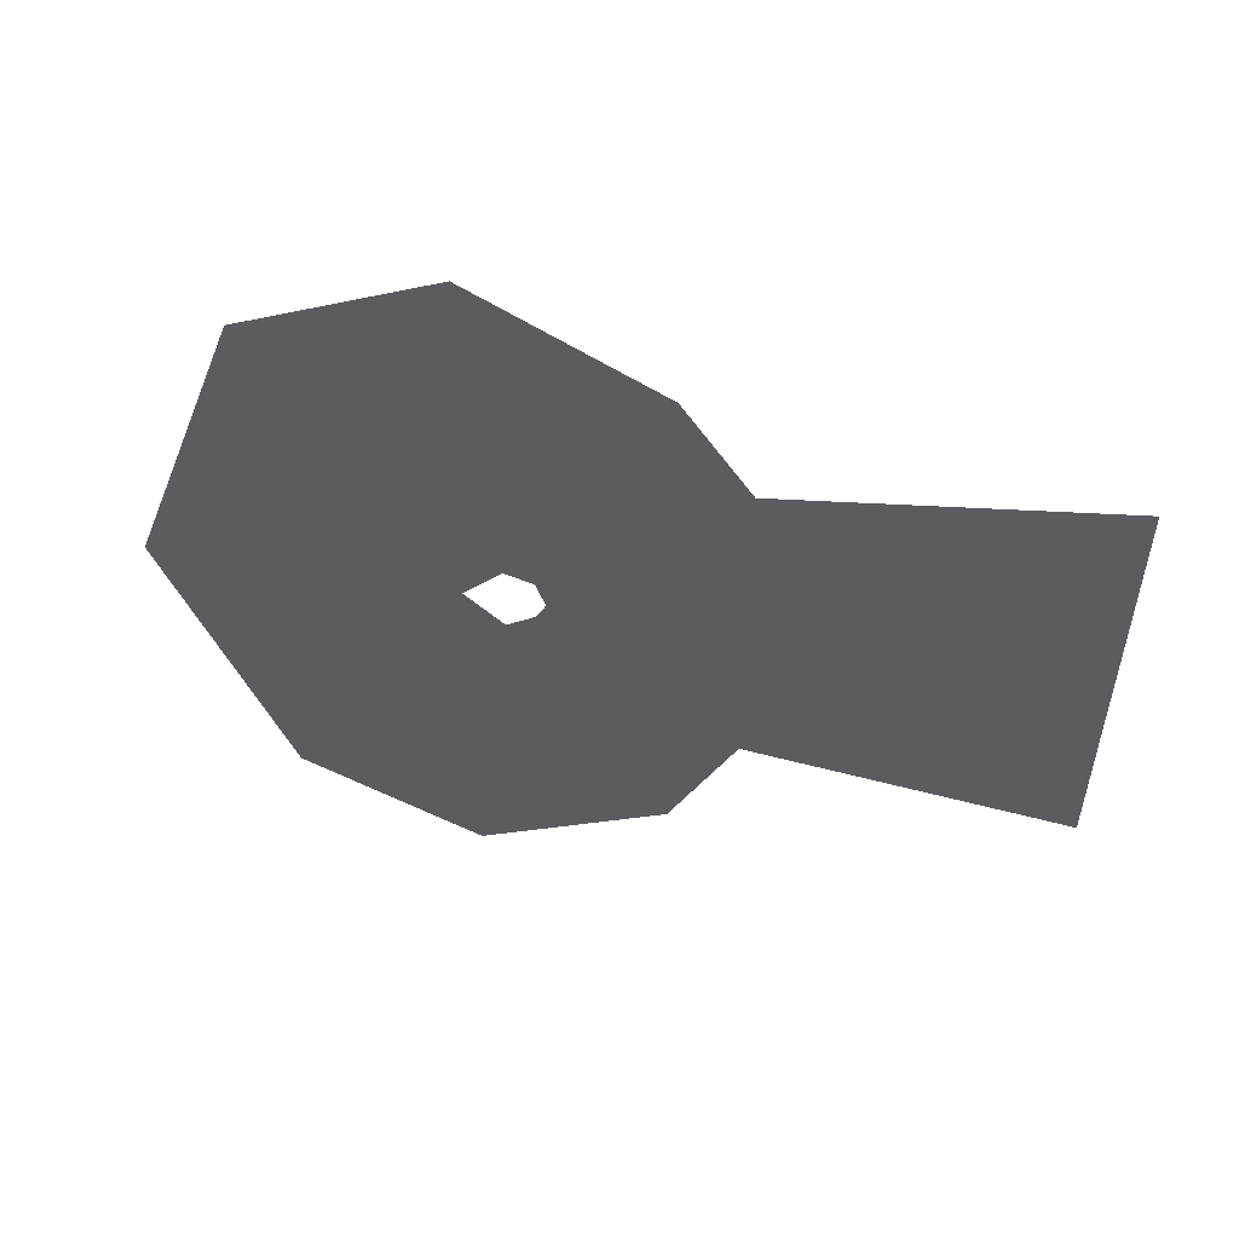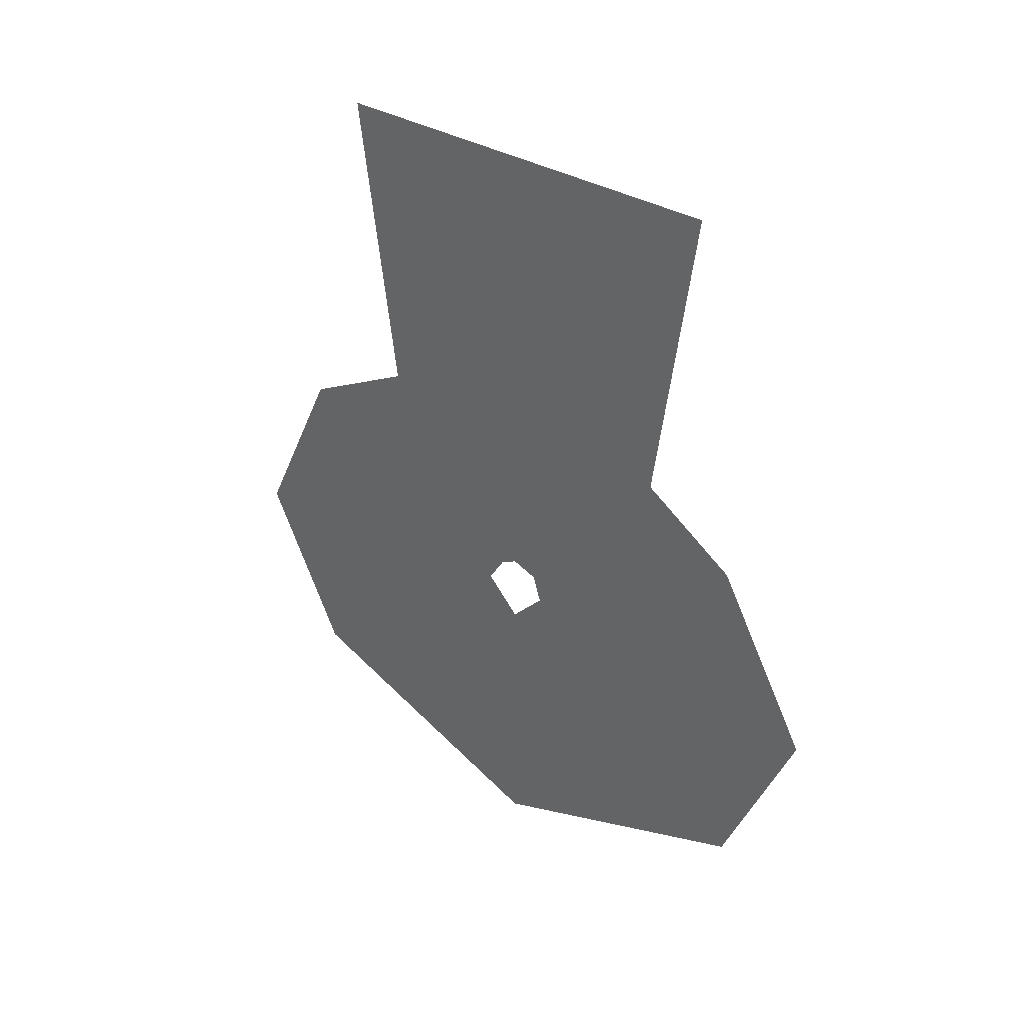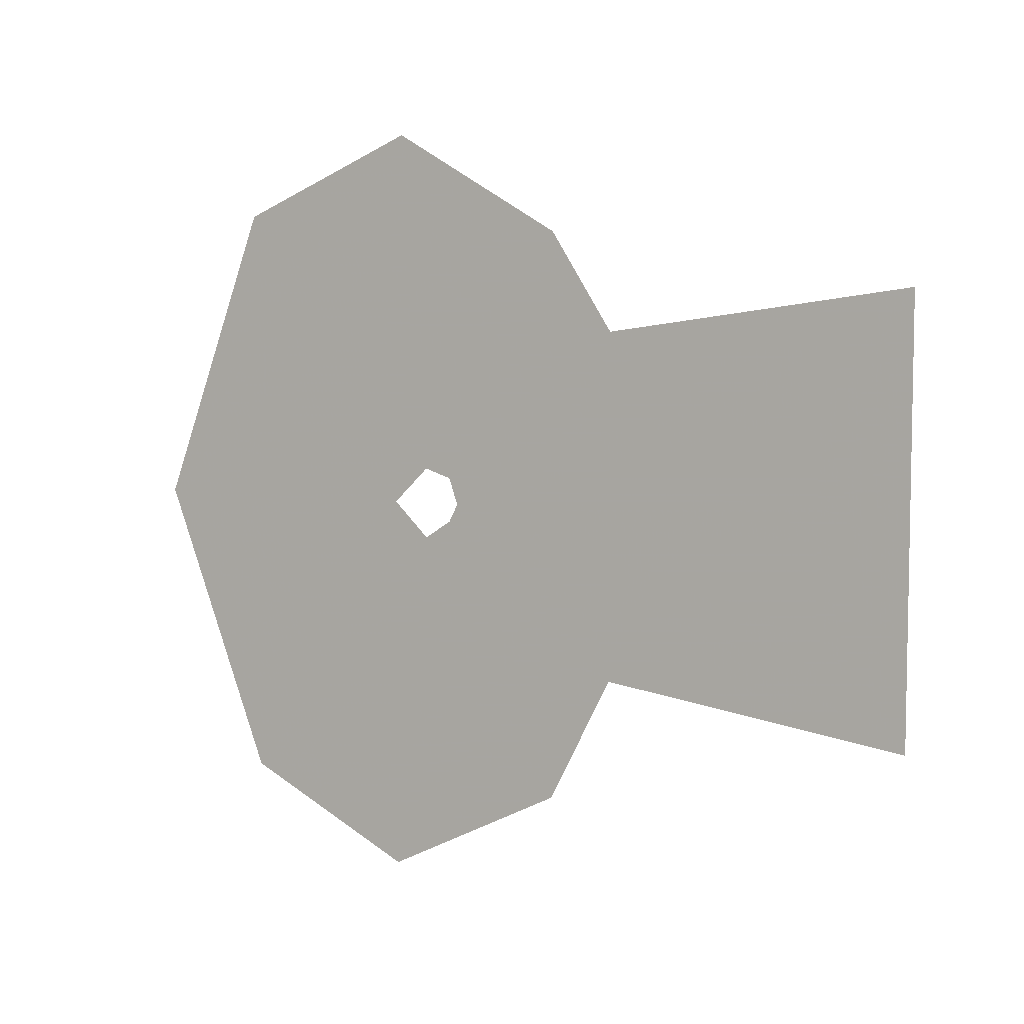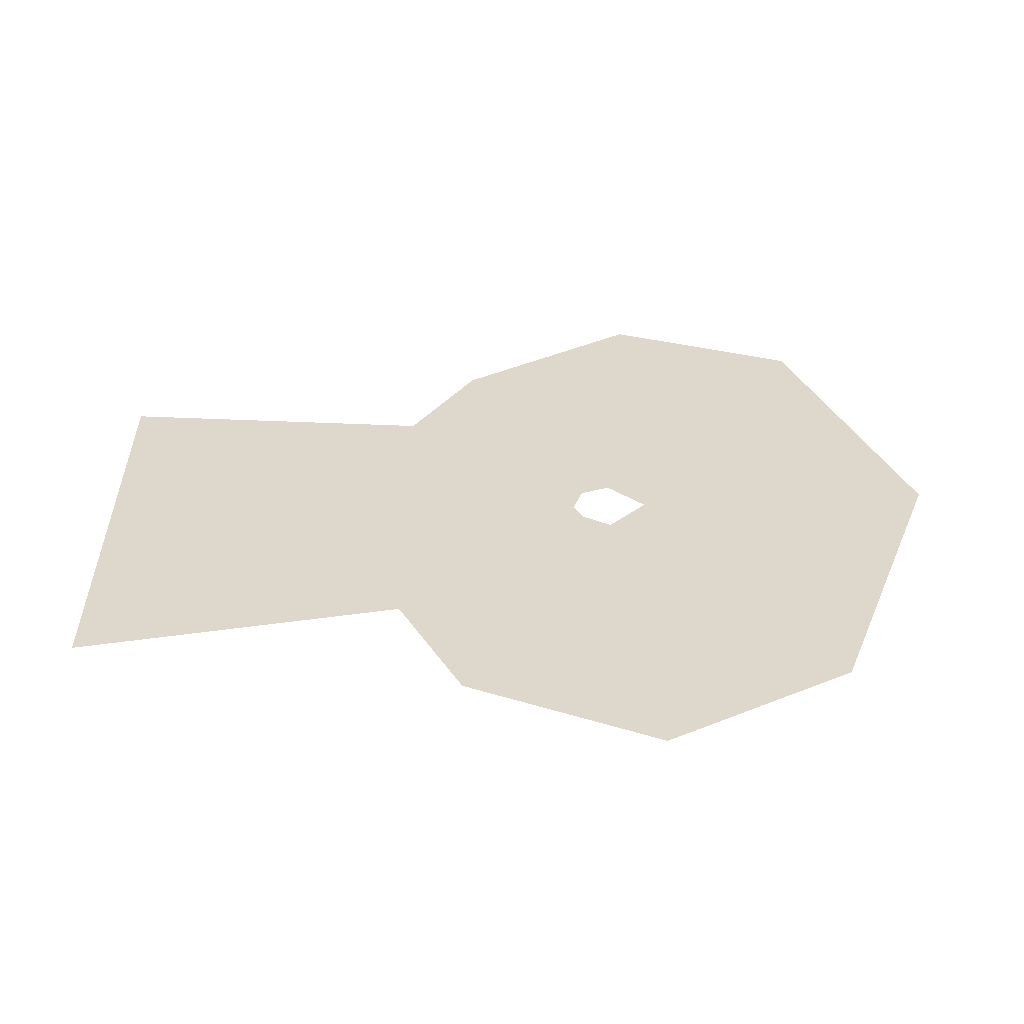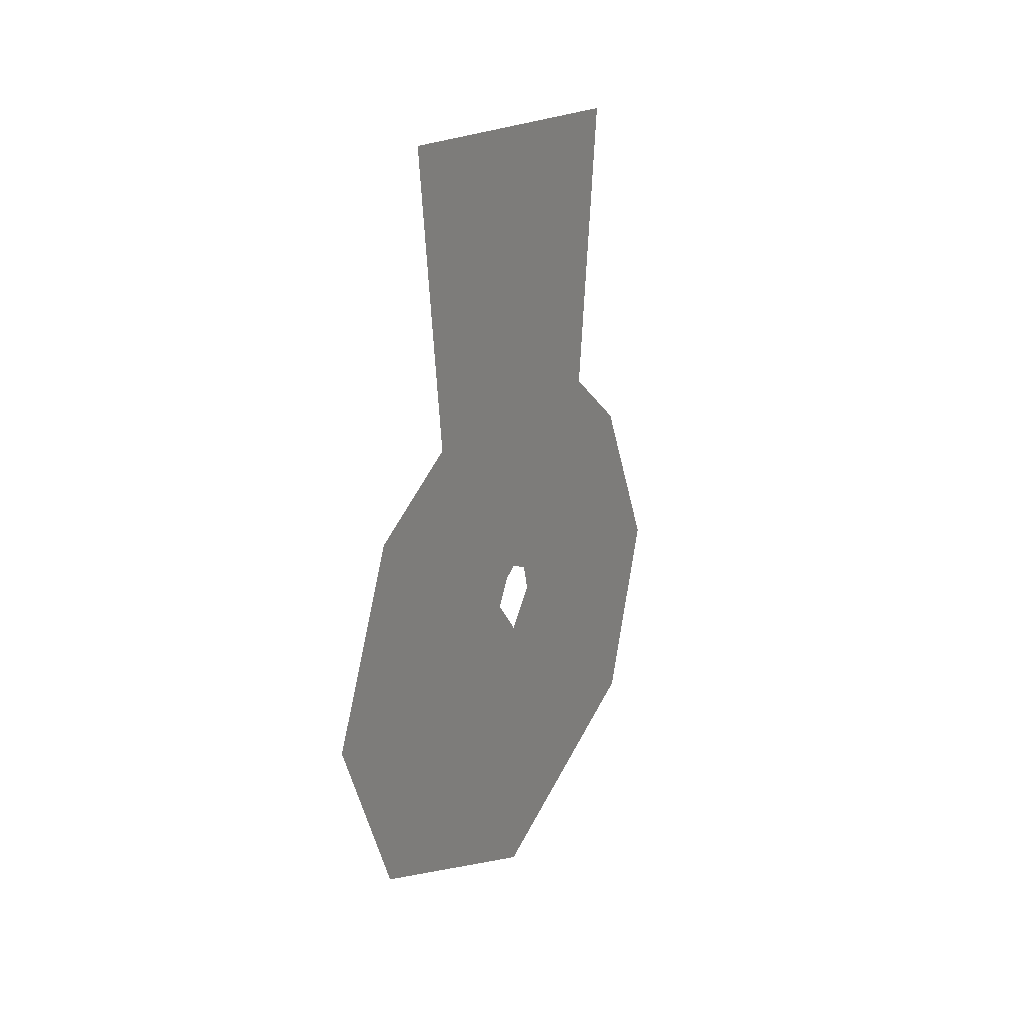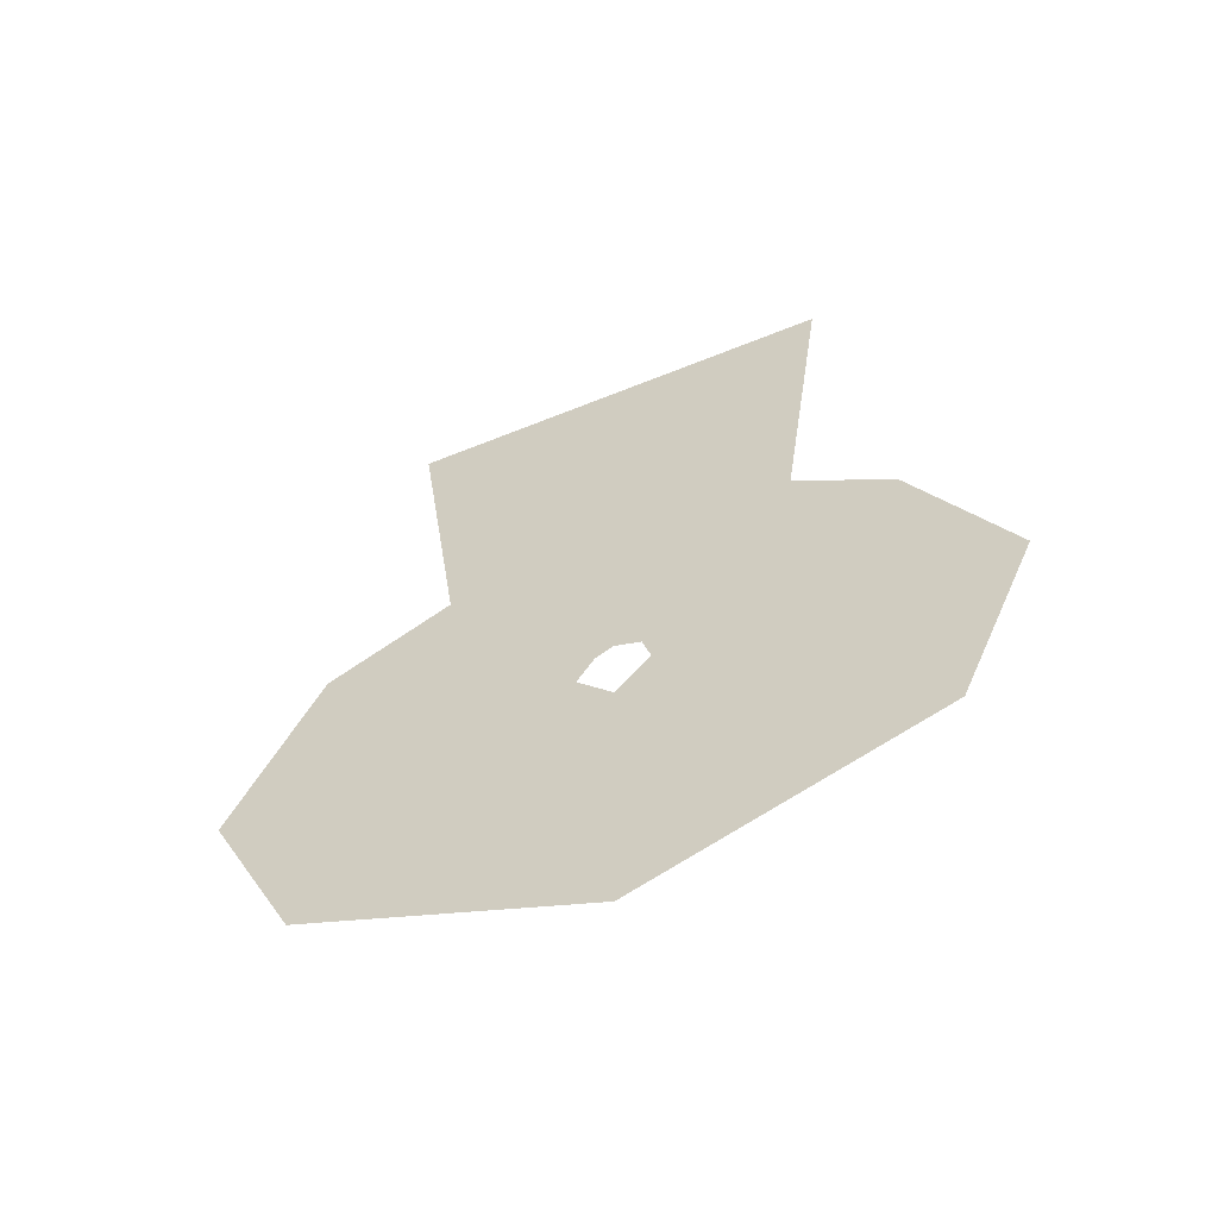
<metadata>
{"format":"obj","ext":"obj","renderer":"f3d","projection":"perspective","resolution":1024,"background":"white","views":[{"elev":53.3,"azim":100.3,"up":"+Z"},{"elev":32.9,"azim":-49.1,"up":"+Y"},{"elev":6.4,"azim":116.1,"up":"+Z"},{"elev":-57.9,"azim":-87.5,"up":"+Z"},{"elev":16.4,"azim":-155.3,"up":"+Y"},{"elev":-56.9,"azim":-66.9,"up":"+Y"}]}
</metadata>
<code>
o walldecor/nature_rift/straight
v -76 -153 2
v -76 -120 12
v -76 -151 7
v -76 -158 12
v -76 -162 6
v -76 -158 0
v -76 -120 2
v -76 -116 0
v -76 -116 17
v -76 -148 11
v -76 -156 18
v -76 -169 18
v -76 -166 9
v -76 -167 4
v -76 -164 3
v -76 -163 0
v -76 -161 -6
v -76 -158 -12
v -76 -153 -2
v -76 -151 -7
v -76 -120 -12
v -76 -120 -2
v -76 -116 -16
v -76 -113 -20
v -76 -113 -1
v -76 -113 20
v -76 -145 16
v -76 -153 19
v -76 -169 28
v -76 -176 12
v -76 -171 6
v -76 -169 2
v -76 -156 -18
v -76 -169 -28
v -76 -169 -33
v -76 -153 -21
v -76 -182 23
v -76 -187 0
v -76 -182 0
v -76 -175 0
v -76 -171 0
v -76 -182 -23
v -76 -176 -12
v -76 -172 -6
v -76 -169 -2
v -76 -192 0
v -76 -185 -26
v -76 -169 -18
v -76 -167 -9
v -76 -167 -4
v -76 -164 -2
v -76 -148 -10
v -76 -145 -15
v -76 -144 -19
v -76 -110 -24
v -76 -110 -1
v -76 -110 25
v -76 -144 20
v -76 -151 25
v -76 -168 32
v -76 -185 26
v -76 -188 30
v -76 -197 0
v -76 -188 -29
v -76 -152 -27
v -76 -151 -33
v -76 -169 37
v -76 -170 42
v -76 -190 33
v -76 -202 0
v -76 -190 -33
v -76 -170 -37
v -76 -171 -43
v -76 -151 31
f 1 2 3
f 1 3 4
f 1 4 5
f 1 5 6
f 1 6 7
f 1 7 2
f 2 7 8
f 2 8 9
f 2 9 3
f 3 9 10
f 3 10 11
f 3 11 4
f 4 11 12
f 4 12 13
f 4 13 5
f 5 13 14
f 5 14 15
f 5 15 6
f 6 15 16
f 6 16 17
f 6 17 18
f 6 18 19
f 6 19 8
f 6 8 7
f 19 20 21
f 19 21 22
f 19 22 8
f 8 22 23
f 8 23 24
f 8 24 25
f 8 25 9
f 9 25 26
f 9 26 10
f 10 26 27
f 10 27 28
f 10 28 11
f 11 28 29
f 11 29 12
f 12 29 30
f 12 30 31
f 12 31 13
f 13 31 32
f 13 32 14
f 33 19 18
f 33 18 34
f 33 34 35
f 33 35 36
f 33 36 20
f 33 20 19
f 30 29 37
f 30 37 38
f 30 38 39
f 30 39 40
f 30 40 31
f 31 40 41
f 31 41 32
f 39 42 43
f 39 43 44
f 39 44 40
f 40 44 45
f 40 45 41
f 39 38 42
f 42 38 46
f 42 46 47
f 42 47 34
f 42 34 48
f 42 48 43
f 43 48 49
f 43 49 44
f 44 49 50
f 44 50 45
f 34 18 48
f 48 18 17
f 48 17 49
f 49 17 51
f 49 51 50
f 22 21 23
f 23 21 52
f 23 52 53
f 23 53 24
f 24 53 54
f 24 54 55
f 24 55 25
f 25 55 56
f 25 56 26
f 26 56 57
f 26 57 27
f 27 57 58
f 27 58 59
f 27 59 28
f 28 59 60
f 28 60 29
f 29 60 37
f 37 60 61
f 37 61 38
f 38 61 46
f 46 61 62
f 46 62 63
f 46 63 47
f 47 63 64
f 47 64 35
f 47 35 34
f 36 52 20
f 20 52 21
f 52 36 65
f 52 65 53
f 53 65 66
f 53 66 54
f 59 67 60
f 60 67 61
f 61 67 62
f 62 67 68
f 62 68 69
f 62 69 63
f 63 69 70
f 63 70 64
f 64 70 71
f 64 71 72
f 64 72 35
f 35 72 36
f 36 72 65
f 65 72 73
f 65 73 66
f 16 51 17
f 58 74 59
f 59 74 67
f 67 74 68
f 71 73 72

</code>
